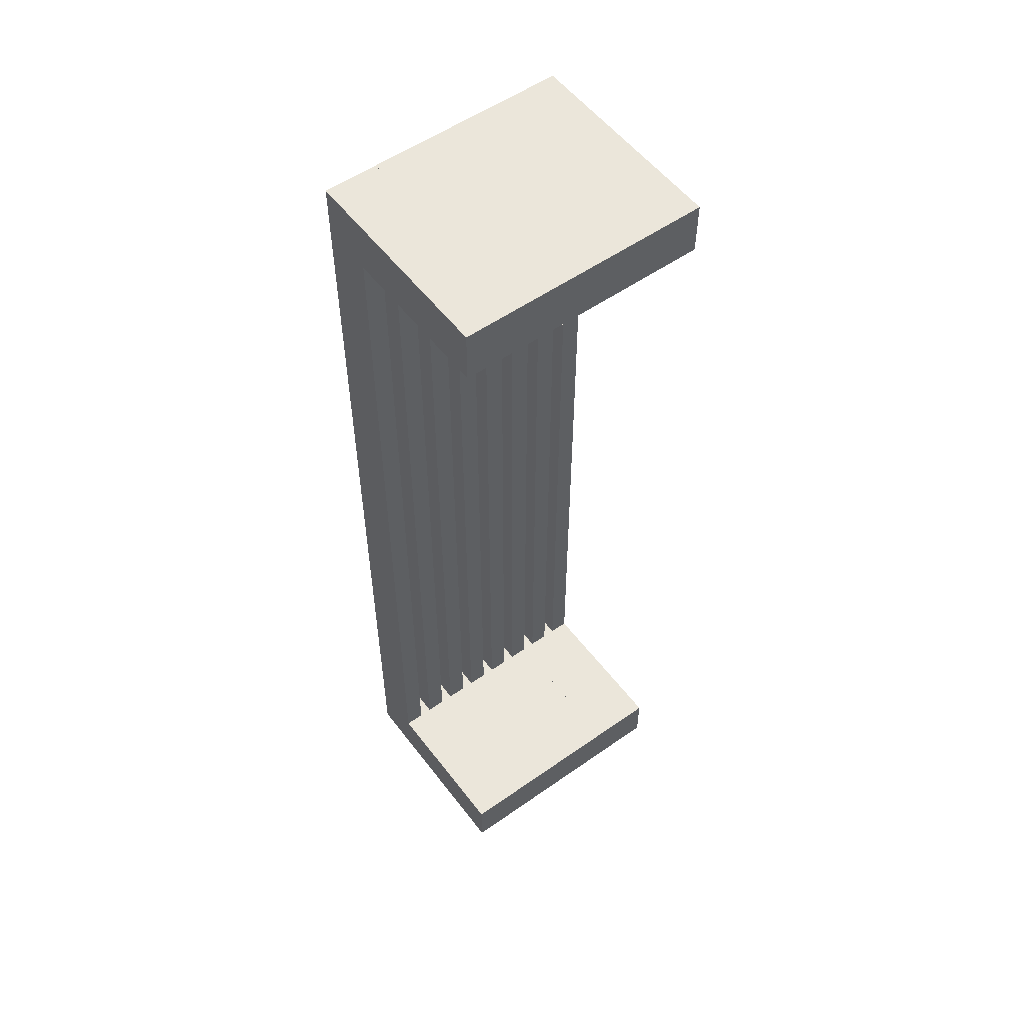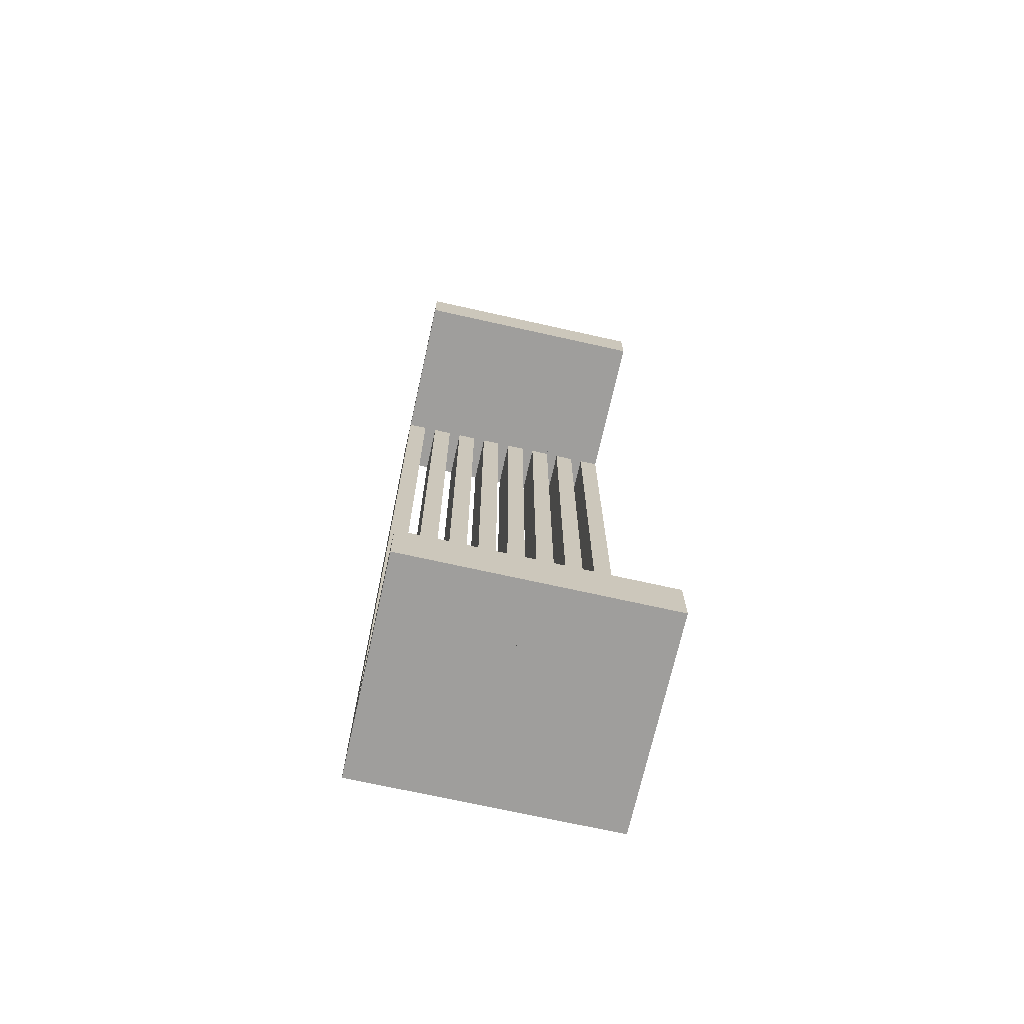
<metadata>
{"format":"obj","ext":"obj","renderer":"f3d","projection":"perspective","resolution":1024,"background":"white","views":[{"elev":54.8,"azim":-36.6,"up":"+Z"},{"elev":-70.9,"azim":-12.6,"up":"+Z"}]}
</metadata>
<code>
o mesh14.001_mesh14-geometry
o mesh13.001_mesh13-geometry
o mesh12.001_mesh12-geometry
o mesh11.001_mesh11-geometry
o mesh10.001_mesh10-geometry
o mesh9.001_mesh9-geometry
o mesh8.001_mesh8-geometry
o mesh7.001_mesh7-geometry
o mesh6.001_mesh6-geometry
o mesh5.001_mesh5-geometry
o mesh4.001_mesh4-geometry
o mesh3.001_mesh3-geometry
o mesh2.001_mesh2-geometry
o mesh1.001_mesh1-geometry
v 0.105 0.105 0.4201
v 0.105 0.05252 -0.4201
v 0.105 0.05252 0.4201
v 0.105 0.105 -0.4201
v 0.1247 0.05252 0.4201
v 0.105 0.105 0.4727
v 0.09191 -0.105 0.4201
v 0.1247 0.105 -0.4727
v 0.105 0.05252 -0.4727
v 0.09191 0.105 -0.4201
v 0.1247 0.05252 -0.4201
v 0.105 -0.105 0.4201
v 0.1247 0.05252 0.4727
v 0.105 0.05252 0.4727
v 0.09191 0.105 0.4727
v 0.09191 0.105 0.4201
v 0.105 0.105 -0.4727
v 0.105 -0.105 -0.4727
v 0.105 -0.105 -0.4201
v 0.1247 -0.105 -0.4201
v 0.1247 -0.105 0.4201
v 0.1247 -0.105 0.4727
v 0.1247 0.105 0.4727
v 0.105 -0.105 0.4727
v 0.09191 0.05252 0.4201
v 0.09191 -0.105 -0.4727
v 0.1247 0.05252 -0.4727
v 0.09191 -0.105 -0.4201
v 0.09191 0.105 -0.4727
v 0.07221 0.105 0.4727
v 0.09191 0.05252 0.4727
v 0.09191 -0.105 0.4727
v 0.07221 -0.105 0.4201
v 0.1247 -0.105 -0.4727
v 0.09191 0.05252 -0.4201
v 0.07221 0.105 -0.4201
v 0.07221 0.105 0.4201
v 0.07221 0.05252 0.4201
v 0.09191 0.05252 -0.4727
v 0.07221 0.05252 -0.4201
v 0.07221 -0.105 -0.4727
v 0.07221 0.105 -0.4727
v 0.05908 0.105 0.4727
v 0.07221 0.05252 0.4727
v 0.07221 -0.105 0.4727
v 0.05908 -0.105 0.4201
v 0.07221 0.05252 -0.4727
v 0.07221 -0.105 -0.4201
v 0.05908 0.105 -0.4201
v 0.05908 0.105 0.4201
v 0.05908 -0.105 -0.4727
v 0.05908 0.105 -0.4727
v 0.05908 0.05252 0.4201
v 0.03939 0.105 0.4727
v 0.05908 -0.105 0.4727
v 0.05908 -0.105 -0.4201
v 0.05908 0.05252 -0.4727
v 0.03939 0.105 -0.4201
v 0.05908 0.05252 0.4727
v 0.03939 0.105 0.4201
v 0.03939 -0.105 0.4201
v 0.05908 0.05252 -0.4201
v 0.03939 -0.105 -0.4727
v 0.03939 0.05252 -0.4727
v 0.03939 0.105 -0.4727
v 0.03939 0.05252 0.4201
v 0.02626 0.105 0.4727
v 0.03939 0.05252 0.4727
v 0.03939 -0.105 0.4727
v 0.03939 0.05252 -0.4201
v 0.03939 -0.105 -0.4201
v 0.02626 0.105 -0.4201
v 0.02626 0.105 0.4201
v 0.02626 -0.105 0.4201
v 0.02626 -0.105 -0.4727
v 0.02626 0.105 -0.4727
v 0.006564 0.105 0.4727
v 0.02626 0.05252 0.4201
v 0.02626 -0.105 0.4727
v 0.02626 -0.105 -0.4201
v 0.006564 0.105 -0.4201
v 0.02626 0.05252 -0.4727
v 0.006564 0.105 0.4201
v 0.02626 0.05252 0.4727
v 0.006564 -0.105 0.4201
v 0.006564 -0.105 -0.4727
v 0.02626 0.05252 -0.4201
v 0.006564 0.105 -0.4727
v 0.006564 0.05252 -0.4727
v 0.006564 0.05252 0.4201
v -0.006565 0.105 0.4727
v 0.006564 0.05252 0.4727
v 0.006564 -0.105 0.4727
v 0.006564 -0.105 -0.4201
v 0.006564 0.05252 -0.4201
v -0.006565 0.105 -0.4201
v -0.006565 -0.105 0.4201
v -0.006565 0.105 0.4201
v -0.006565 -0.105 -0.4727
v -0.006565 0.105 -0.4727
v -0.006565 0.05252 0.4201
v -0.02626 0.105 0.4727
v -0.006565 -0.105 0.4727
v -0.006565 -0.105 -0.4201
v -0.006565 0.05252 -0.4727
v -0.02626 0.105 -0.4201
v -0.006565 0.05252 0.4727
v -0.02626 0.105 0.4201
v -0.02626 -0.105 0.4201
v -0.02626 -0.105 -0.4727
v -0.006565 0.05252 -0.4201
v -0.02626 0.05252 -0.4727
v -0.02626 0.105 -0.4727
v -0.02626 0.05252 0.4201
v -0.03939 0.105 0.4727
v -0.02626 0.05252 0.4727
v -0.02626 -0.105 0.4727
v -0.02626 -0.105 -0.4201
v -0.02626 0.05252 -0.4201
v -0.03939 0.105 -0.4201
v -0.03939 -0.105 0.4201
v -0.03939 0.105 0.4201
v -0.03939 -0.105 -0.4727
v -0.03939 0.105 -0.4727
v -0.03939 0.05252 0.4201
v -0.05908 0.105 0.4727
v -0.03939 -0.105 0.4727
v -0.03939 -0.105 -0.4201
v -0.03939 0.05252 -0.4727
v -0.05908 0.105 -0.4201
v -0.03939 0.05252 0.4727
v -0.05908 0.105 0.4201
v -0.05908 -0.105 0.4201
v -0.05908 -0.105 -0.4727
v -0.03939 0.05252 -0.4201
v -0.05908 0.05252 -0.4727
v -0.05908 0.105 -0.4727
v -0.05908 0.05252 0.4201
v -0.07221 0.105 0.4727
v -0.05908 0.05252 0.4727
v -0.05908 -0.105 0.4727
v -0.05908 -0.105 -0.4201
v -0.05908 0.05252 -0.4201
v -0.07221 0.105 -0.4201
v -0.07221 -0.105 0.4201
v -0.07221 0.105 0.4201
v -0.07221 -0.105 -0.4727
v -0.07221 0.105 -0.4727
v -0.07221 0.05252 0.4201
v -0.09191 0.105 0.4727
v -0.07221 -0.105 0.4727
v -0.07221 -0.105 -0.4201
v -0.07221 0.05252 -0.4727
v -0.09191 0.105 -0.4201
v -0.07221 0.05252 0.4727
v -0.09191 0.105 0.4201
v -0.09191 -0.105 0.4201
v -0.09191 -0.105 -0.4727
v -0.07221 0.05252 -0.4201
v -0.09191 0.05252 -0.4727
v -0.09191 0.105 -0.4727
v -0.09191 0.05252 0.4201
v -0.105 0.105 0.4727
v -0.09191 0.05252 0.4727
v -0.09191 -0.105 0.4727
v -0.09191 -0.105 -0.4201
v -0.09191 0.05252 -0.4201
v -0.105 0.105 -0.4201
v -0.105 -0.105 0.4201
v -0.105 0.105 0.4201
v -0.105 -0.105 -0.4727
v -0.105 0.105 -0.4727
v -0.1247 0.105 0.4727
v -0.105 0.05252 0.4201
v -0.105 -0.105 0.4727
v -0.105 -0.105 -0.4201
v -0.1247 0.105 -0.4201
v -0.105 0.05252 -0.4727
v -0.1247 0.105 0.4201
v -0.105 0.05252 0.4727
v -0.1247 -0.105 0.4201
v -0.1247 -0.105 -0.4727
v -0.105 0.05252 -0.4201
v -0.1247 0.105 -0.4727
v -0.1247 0.05252 -0.4727
v -0.1247 0.05252 0.4201
v -0.1247 0.05252 0.4727
v -0.1247 -0.105 0.4727
v -0.1247 -0.105 -0.4201
v -0.1247 0.05252 -0.4201
f 1 2 3
f 2 1 4
f 3 2 1
f 4 1 2
f 2 5 3
f 3 5 2
f 3 6 1
f 1 6 3
f 1 7 3
f 1 8 4
f 4 8 1
f 4 9 2
f 2 9 4
f 4 2 10
f 5 2 11
f 11 2 5
f 5 12 3
f 3 12 5
f 13 3 5
f 5 3 13
f 6 3 14
f 14 3 6
f 6 8 1
f 1 8 6
f 6 15 1
f 12 3 7
f 16 7 1
f 4 8 17
f 17 8 4
f 9 4 17
f 17 4 9
f 18 2 9
f 9 2 18
f 9 11 2
f 2 11 9
f 19 10 2
f 4 10 17
f 2 20 11
f 11 20 2
f 11 8 5
f 5 8 11
f 12 5 21
f 21 5 12
f 12 14 3
f 3 14 12
f 3 13 14
f 14 13 3
f 5 8 13
f 13 8 5
f 22 5 13
f 13 5 22
f 14 6 13
f 6 14 15
f 8 6 23
f 23 6 8
f 16 1 15
f 12 7 24
f 25 7 16
f 17 9 8
f 17 26 9
f 2 18 19
f 19 18 2
f 27 18 9
f 9 18 27
f 18 9 26
f 11 9 27
f 27 9 11
f 28 10 19
f 20 2 19
f 19 2 20
f 29 17 10
f 20 27 11
f 11 27 20
f 8 11 27
f 27 11 8
f 5 22 21
f 21 22 5
f 21 12 22
f 14 12 24
f 24 12 14
f 14 22 13
f 13 22 14
f 13 8 23
f 23 8 13
f 23 13 6
f 24 15 14
f 16 30 15
f 15 30 16
f 31 16 15
f 15 16 31
f 32 24 7
f 24 22 12
f 33 25 7
f 7 25 33
f 7 31 25
f 25 31 7
f 16 31 25
f 25 31 16
f 25 10 16
f 16 10 25
f 27 8 9
f 29 26 17
f 19 20 18
f 18 26 19
f 18 27 34
f 34 27 18
f 35 10 28
f 28 19 26
f 36 10 29
f 29 10 36
f 35 29 10
f 10 29 35
f 27 20 34
f 34 20 27
f 22 14 24
f 24 14 22
f 32 15 24
f 30 16 37
f 37 16 30
f 15 31 30
f 31 15 32
f 31 7 32
f 32 7 31
f 7 33 32
f 25 33 38
f 38 33 25
f 31 38 25
f 25 38 31
f 10 25 35
f 35 25 10
f 37 16 10
f 10 16 37
f 39 26 29
f 34 18 20
f 40 28 35
f 35 28 40
f 35 26 28
f 28 26 35
f 26 41 28
f 37 10 36
f 36 10 37
f 36 29 42
f 42 29 36
f 29 35 39
f 39 35 29
f 38 30 37
f 37 30 38
f 30 43 37
f 44 30 31
f 44 32 31
f 31 32 44
f 45 32 33
f 33 44 38
f 38 44 33
f 33 38 46
f 40 25 38
f 38 25 40
f 38 31 44
f 44 31 38
f 25 40 35
f 35 40 25
f 26 35 39
f 39 35 26
f 41 39 26
f 26 39 41
f 39 29 47
f 28 40 48
f 48 40 28
f 47 35 40
f 40 35 47
f 48 28 41
f 40 37 36
f 36 37 40
f 42 47 29
f 47 36 42
f 42 36 47
f 36 49 42
f 35 47 39
f 39 47 35
f 30 38 44
f 44 38 30
f 37 40 38
f 38 40 37
f 37 46 38
f 50 37 43
f 30 44 43
f 32 44 45
f 45 44 32
f 44 33 45
f 45 33 44
f 33 46 45
f 39 41 47
f 47 41 39
f 40 41 48
f 48 41 40
f 48 49 40
f 41 40 47
f 47 40 41
f 36 47 40
f 40 47 36
f 41 51 48
f 36 40 49
f 42 51 47
f 52 42 49
f 50 46 37
f 53 43 50
f 50 43 53
f 50 54 43
f 43 54 50
f 45 43 44
f 55 45 46
f 41 47 51
f 56 49 48
f 56 48 51
f 52 51 42
f 57 49 52
f 52 49 57
f 58 49 52
f 52 49 58
f 53 46 50
f 43 53 59
f 59 53 43
f 53 49 50
f 50 49 53
f 54 50 60
f 60 50 54
f 43 59 54
f 55 43 45
f 46 61 55
f 59 46 55
f 55 46 59
f 62 49 56
f 51 63 56
f 62 51 56
f 56 51 62
f 57 51 52
f 49 57 62
f 62 57 49
f 57 52 64
f 60 49 58
f 58 49 60
f 58 52 65
f 65 52 58
f 61 53 46
f 46 53 61
f 46 59 53
f 53 59 46
f 59 66 53
f 53 66 59
f 59 43 55
f 49 53 62
f 62 53 49
f 60 50 49
f 49 50 60
f 54 67 60
f 66 54 60
f 60 54 66
f 68 54 59
f 69 55 61
f 68 55 59
f 59 55 68
f 70 56 62
f 62 56 70
f 71 56 63
f 63 57 51
f 51 57 63
f 51 62 57
f 57 62 51
f 62 64 57
f 57 64 62
f 65 64 52
f 57 63 64
f 64 63 57
f 70 60 58
f 58 60 70
f 64 58 65
f 65 58 64
f 58 72 65
f 53 61 66
f 66 61 53
f 66 59 68
f 68 59 66
f 70 53 66
f 66 53 70
f 53 70 62
f 62 70 53
f 73 60 67
f 54 68 67
f 54 66 68
f 68 66 54
f 60 70 66
f 66 70 60
f 60 74 66
f 55 68 69
f 69 68 55
f 68 61 69
f 69 61 68
f 61 74 69
f 56 70 71
f 71 70 56
f 64 62 70
f 70 62 64
f 70 63 71
f 71 63 70
f 63 75 71
f 65 75 64
f 63 70 64
f 64 70 63
f 63 64 75
f 58 64 70
f 70 64 58
f 58 70 72
f 76 65 72
f 61 68 66
f 66 68 61
f 61 66 74
f 73 74 60
f 73 77 67
f 67 77 73
f 78 67 73
f 73 67 78
f 69 67 68
f 79 69 74
f 71 72 70
f 80 71 75
f 76 75 65
f 81 72 76
f 76 72 81
f 82 72 76
f 76 72 82
f 78 74 73
f 77 73 83
f 83 73 77
f 67 84 77
f 67 78 84
f 84 78 67
f 78 72 73
f 73 72 78
f 79 67 69
f 84 74 79
f 79 74 84
f 74 85 79
f 80 72 71
f 75 86 80
f 87 75 80
f 80 75 87
f 82 75 76
f 83 72 81
f 81 72 83
f 81 76 88
f 88 76 81
f 72 82 87
f 87 82 72
f 82 76 89
f 85 78 74
f 74 78 85
f 74 84 78
f 78 84 74
f 83 73 72
f 72 73 83
f 90 77 83
f 83 77 90
f 77 91 83
f 92 77 84
f 84 67 79
f 84 90 78
f 78 90 84
f 72 78 87
f 87 78 72
f 92 79 84
f 84 79 92
f 93 79 85
f 87 72 80
f 94 80 86
f 86 82 75
f 75 82 86
f 75 87 82
f 82 87 75
f 95 80 87
f 87 80 95
f 95 83 81
f 81 83 95
f 88 89 76
f 89 81 88
f 88 81 89
f 81 96 88
f 87 89 82
f 82 89 87
f 82 86 89
f 89 86 82
f 78 85 90
f 90 85 78
f 77 90 92
f 92 90 77
f 83 95 90
f 90 95 83
f 83 97 90
f 98 83 91
f 77 92 91
f 90 84 92
f 92 84 90
f 95 78 90
f 90 78 95
f 78 95 87
f 87 95 78
f 79 92 93
f 93 92 79
f 92 85 93
f 93 85 92
f 85 97 93
f 80 95 94
f 94 95 80
f 95 86 94
f 94 86 95
f 86 99 94
f 89 87 95
f 95 87 89
f 81 89 95
f 95 89 81
f 81 95 96
f 88 99 89
f 100 88 96
f 86 95 89
f 89 95 86
f 86 89 99
f 85 92 90
f 90 92 85
f 85 90 97
f 98 97 83
f 101 91 98
f 98 91 101
f 98 102 91
f 91 102 98
f 93 91 92
f 103 93 97
f 94 96 95
f 104 94 99
f 100 99 88
f 105 96 100
f 100 96 105
f 106 96 100
f 100 96 106
f 101 97 98
f 91 101 107
f 107 101 91
f 101 96 98
f 98 96 101
f 102 98 108
f 108 98 102
f 91 107 102
f 103 91 93
f 107 97 103
f 103 97 107
f 97 109 103
f 104 96 94
f 99 110 104
f 111 99 104
f 104 99 111
f 105 99 100
f 96 105 111
f 111 105 96
f 105 100 112
f 108 96 106
f 106 96 108
f 106 100 113
f 113 100 106
f 109 101 97
f 97 101 109
f 97 107 101
f 101 107 97
f 107 114 101
f 101 114 107
f 107 91 103
f 96 101 111
f 111 101 96
f 108 98 96
f 96 98 108
f 114 102 108
f 108 102 114
f 102 115 108
f 116 102 107
f 116 103 107
f 107 103 116
f 117 103 109
f 111 96 104
f 118 104 110
f 110 105 99
f 99 105 110
f 99 111 105
f 105 111 99
f 119 104 111
f 111 104 119
f 111 112 105
f 105 112 111
f 113 112 100
f 105 110 112
f 112 110 105
f 119 108 106
f 106 108 119
f 112 106 113
f 113 106 112
f 106 120 113
f 101 109 114
f 114 109 101
f 114 107 116
f 116 107 114
f 119 101 114
f 114 101 119
f 101 119 111
f 111 119 101
f 102 114 116
f 116 114 102
f 108 119 114
f 114 119 108
f 108 121 114
f 122 108 115
f 102 116 115
f 103 116 117
f 117 116 103
f 116 109 117
f 117 109 116
f 109 121 117
f 104 119 118
f 118 119 104
f 119 110 118
f 118 110 119
f 110 123 118
f 112 111 119
f 119 111 112
f 113 123 112
f 110 119 112
f 112 119 110
f 110 112 123
f 106 112 119
f 119 112 106
f 106 119 120
f 124 113 120
f 109 116 114
f 114 116 109
f 109 114 121
f 122 121 108
f 125 115 122
f 122 115 125
f 122 126 115
f 115 126 122
f 117 115 116
f 127 117 121
f 118 120 119
f 128 118 123
f 124 123 113
f 129 120 124
f 124 120 129
f 130 120 124
f 124 120 130
f 125 121 122
f 115 125 131
f 131 125 115
f 125 120 122
f 122 120 125
f 126 122 132
f 132 122 126
f 115 131 126
f 127 115 117
f 131 121 127
f 127 121 131
f 121 133 127
f 128 120 118
f 123 134 128
f 135 123 128
f 128 123 135
f 129 123 124
f 120 129 135
f 135 129 120
f 129 124 136
f 132 120 130
f 130 120 132
f 130 124 137
f 137 124 130
f 133 125 121
f 121 125 133
f 121 131 125
f 125 131 121
f 131 138 125
f 125 138 131
f 131 115 127
f 120 125 135
f 135 125 120
f 132 122 120
f 120 122 132
f 138 126 132
f 132 126 138
f 126 139 132
f 140 126 131
f 140 127 131
f 131 127 140
f 141 127 133
f 135 120 128
f 142 128 134
f 134 129 123
f 123 129 134
f 123 135 129
f 129 135 123
f 143 128 135
f 135 128 143
f 135 136 129
f 129 136 135
f 137 136 124
f 129 134 136
f 136 134 129
f 143 132 130
f 130 132 143
f 136 130 137
f 137 130 136
f 130 144 137
f 125 133 138
f 138 133 125
f 138 131 140
f 140 131 138
f 143 125 138
f 138 125 143
f 125 143 135
f 135 143 125
f 126 138 140
f 140 138 126
f 132 143 138
f 138 143 132
f 132 145 138
f 146 132 139
f 126 140 139
f 127 140 141
f 141 140 127
f 133 145 141
f 140 133 141
f 141 133 140
f 128 143 142
f 142 143 128
f 143 134 142
f 142 134 143
f 134 147 142
f 136 135 143
f 143 135 136
f 137 147 136
f 134 143 136
f 136 143 134
f 134 136 147
f 130 136 143
f 143 136 130
f 130 143 144
f 148 137 144
f 133 140 138
f 138 140 133
f 133 138 145
f 146 145 132
f 149 139 146
f 146 139 149
f 146 150 139
f 139 150 146
f 141 139 140
f 151 141 145
f 142 144 143
f 152 142 147
f 148 147 137
f 153 144 148
f 148 144 153
f 154 144 148
f 148 144 154
f 149 145 146
f 139 149 155
f 155 149 139
f 149 144 146
f 146 144 149
f 150 146 156
f 156 146 150
f 139 155 150
f 151 139 141
f 155 145 151
f 151 145 155
f 145 157 151
f 152 144 142
f 147 158 152
f 159 147 152
f 152 147 159
f 153 147 148
f 144 153 159
f 159 153 144
f 153 148 160
f 156 144 154
f 154 144 156
f 154 148 161
f 161 148 154
f 157 149 145
f 145 149 157
f 145 155 149
f 149 155 145
f 155 162 149
f 149 162 155
f 155 139 151
f 144 149 159
f 159 149 144
f 156 146 144
f 144 146 156
f 162 150 156
f 156 150 162
f 150 163 156
f 164 150 155
f 164 151 155
f 155 151 164
f 165 151 157
f 159 144 152
f 166 152 158
f 158 153 147
f 147 153 158
f 147 159 153
f 153 159 147
f 167 152 159
f 159 152 167
f 159 160 153
f 153 160 159
f 161 160 148
f 153 158 160
f 160 158 153
f 167 156 154
f 154 156 167
f 160 154 161
f 161 154 160
f 154 168 161
f 149 157 162
f 162 157 149
f 162 155 164
f 164 155 162
f 167 149 162
f 162 149 167
f 149 167 159
f 159 167 149
f 150 162 164
f 164 162 150
f 156 167 162
f 162 167 156
f 156 169 162
f 170 156 163
f 150 164 163
f 151 164 165
f 165 164 151
f 157 169 165
f 164 157 165
f 165 157 164
f 152 167 166
f 166 167 152
f 167 158 166
f 166 158 167
f 158 171 166
f 160 159 167
f 167 159 160
f 161 171 160
f 158 167 160
f 160 167 158
f 158 160 171
f 154 160 167
f 167 160 154
f 154 167 168
f 172 161 168
f 157 164 162
f 162 164 157
f 157 162 169
f 170 169 156
f 170 173 163
f 163 173 170
f 174 163 170
f 170 163 174
f 165 163 164
f 175 165 169
f 166 168 167
f 176 166 171
f 172 171 161
f 177 168 172
f 172 168 177
f 178 168 172
f 172 168 178
f 174 169 170
f 173 170 179
f 179 170 173
f 163 180 173
f 163 174 180
f 180 174 163
f 174 168 170
f 170 168 174
f 175 163 165
f 180 169 175
f 175 169 180
f 169 181 175
f 176 168 166
f 171 182 176
f 183 171 176
f 176 171 183
f 178 171 172
f 179 168 177
f 177 168 179
f 177 172 184
f 184 172 177
f 168 178 183
f 183 178 168
f 178 172 185
f 181 174 169
f 169 174 181
f 169 180 174
f 174 180 169
f 179 170 168
f 168 170 179
f 186 173 179
f 179 173 186
f 187 173 180
f 180 163 175
f 180 186 174
f 174 186 180
f 168 174 183
f 183 174 168
f 187 175 180
f 180 175 187
f 188 175 181
f 183 168 176
f 189 176 182
f 182 178 171
f 171 178 182
f 171 183 178
f 178 183 171
f 190 176 183
f 183 176 190
f 190 179 177
f 177 179 190
f 184 185 172
f 185 177 184
f 184 177 185
f 183 185 178
f 178 185 183
f 178 182 185
f 185 182 178
f 174 181 186
f 186 181 174
f 173 186 187
f 187 186 173
f 179 190 186
f 186 190 179
f 186 180 187
f 187 180 186
f 190 174 186
f 186 174 190
f 174 190 183
f 183 190 174
f 175 187 188
f 188 187 175
f 187 181 188
f 188 181 187
f 176 190 189
f 189 190 176
f 190 182 189
f 189 182 190
f 185 183 190
f 190 183 185
f 177 185 190
f 190 185 177
f 182 190 185
f 185 190 182
f 181 187 186
f 186 187 181
f 3 7 1
f 10 2 4
f 7 3 12
f 1 7 16
f 2 10 19
f 15 14 6
f 16 7 25
f 9 26 17
f 26 9 18
f 19 10 28
f 14 15 24
f 17 26 29
f 28 10 35
f 24 15 32
f 32 15 31
f 29 26 39
f 46 38 33
f 38 46 37
f 43 44 30
f 40 49 48
f 49 40 36
f 47 51 42
f 37 46 50
f 44 43 45
f 51 47 41
f 48 49 56
f 42 51 52
f 50 46 53
f 45 43 55
f 56 49 62
f 52 51 57
f 55 43 59
f 67 68 54
f 66 74 60
f 64 75 65
f 75 64 63
f 72 70 58
f 74 66 61
f 60 74 73
f 68 67 69
f 70 72 71
f 65 75 76
f 73 74 78
f 69 67 79
f 71 72 80
f 76 75 82
f 79 67 84
f 80 72 87
f 90 97 83
f 91 92 77
f 96 95 81
f 89 99 88
f 99 89 86
f 97 90 85
f 83 97 98
f 92 91 93
f 95 96 94
f 88 99 100
f 98 97 101
f 93 91 103
f 94 96 104
f 100 99 105
f 103 91 107
f 104 96 111
f 114 121 108
f 115 116 102
f 112 123 113
f 123 112 110
f 120 119 106
f 121 114 109
f 108 121 122
f 116 115 117
f 119 120 118
f 113 123 124
f 122 121 125
f 117 115 127
f 118 120 128
f 124 123 129
f 127 115 131
f 128 120 135
f 138 145 132
f 139 140 126
f 136 147 137
f 147 136 134
f 144 143 130
f 145 138 133
f 132 145 146
f 140 139 141
f 143 144 142
f 137 147 148
f 146 145 149
f 141 139 151
f 142 144 152
f 148 147 153
f 151 139 155
f 152 144 159
f 162 169 156
f 163 164 150
f 160 171 161
f 171 160 158
f 168 167 154
f 169 162 157
f 156 169 170
f 164 163 165
f 167 168 166
f 161 171 172
f 170 169 174
f 165 163 175
f 166 168 176
f 172 171 178
f 175 163 180
f 176 168 183
f 1 15 6
f 17 10 4
f 13 6 14
f 15 1 16
f 24 7 12
f 8 9 17
f 10 17 29
f 22 12 21
f 6 13 23
f 7 24 32
f 12 22 24
f 9 8 27
f 18 20 19
f 19 26 18
f 26 19 28
f 30 31 15
f 32 33 7
f 20 18 34
f 28 41 26
f 37 43 30
f 31 30 44
f 33 32 45
f 47 29 39
f 41 28 48
f 29 47 42
f 42 49 36
f 43 37 50
f 45 46 33
f 48 51 41
f 49 42 52
f 46 45 55
f 51 48 56
f 54 59 43
f 55 61 46
f 56 63 51
f 64 52 57
f 60 67 54
f 59 54 68
f 61 55 69
f 63 56 71
f 52 64 65
f 65 72 58
f 67 60 73
f 69 74 61
f 71 75 63
f 72 65 76
f 74 69 79
f 75 71 80
f 77 84 67
f 79 85 74
f 80 86 75
f 89 76 82
f 83 91 77
f 84 77 92
f 85 79 93
f 86 80 94
f 76 89 88
f 88 96 81
f 91 83 98
f 93 97 85
f 94 99 86
f 96 88 100
f 97 93 103
f 99 94 104
f 102 107 91
f 103 109 97
f 104 110 99
f 112 100 105
f 108 115 102
f 107 102 116
f 109 103 117
f 110 104 118
f 100 112 113
f 113 120 106
f 115 108 122
f 117 121 109
f 118 123 110
f 120 113 124
f 121 117 127
f 123 118 128
f 126 131 115
f 127 133 121
f 128 134 123
f 136 124 129
f 132 139 126
f 131 126 140
f 133 127 141
f 134 128 142
f 124 136 137
f 137 144 130
f 139 132 146
f 141 145 133
f 142 147 134
f 144 137 148
f 145 141 151
f 147 142 152
f 150 155 139
f 151 157 145
f 152 158 147
f 160 148 153
f 156 163 150
f 155 150 164
f 157 151 165
f 158 152 166
f 148 160 161
f 161 168 154
f 163 156 170
f 165 169 157
f 166 171 158
f 168 161 172
f 169 165 175
f 171 166 176
f 173 180 163
f 175 181 169
f 176 182 171
f 185 172 178
f 180 173 187
f 181 175 188
f 182 176 189
f 172 185 184

</code>
